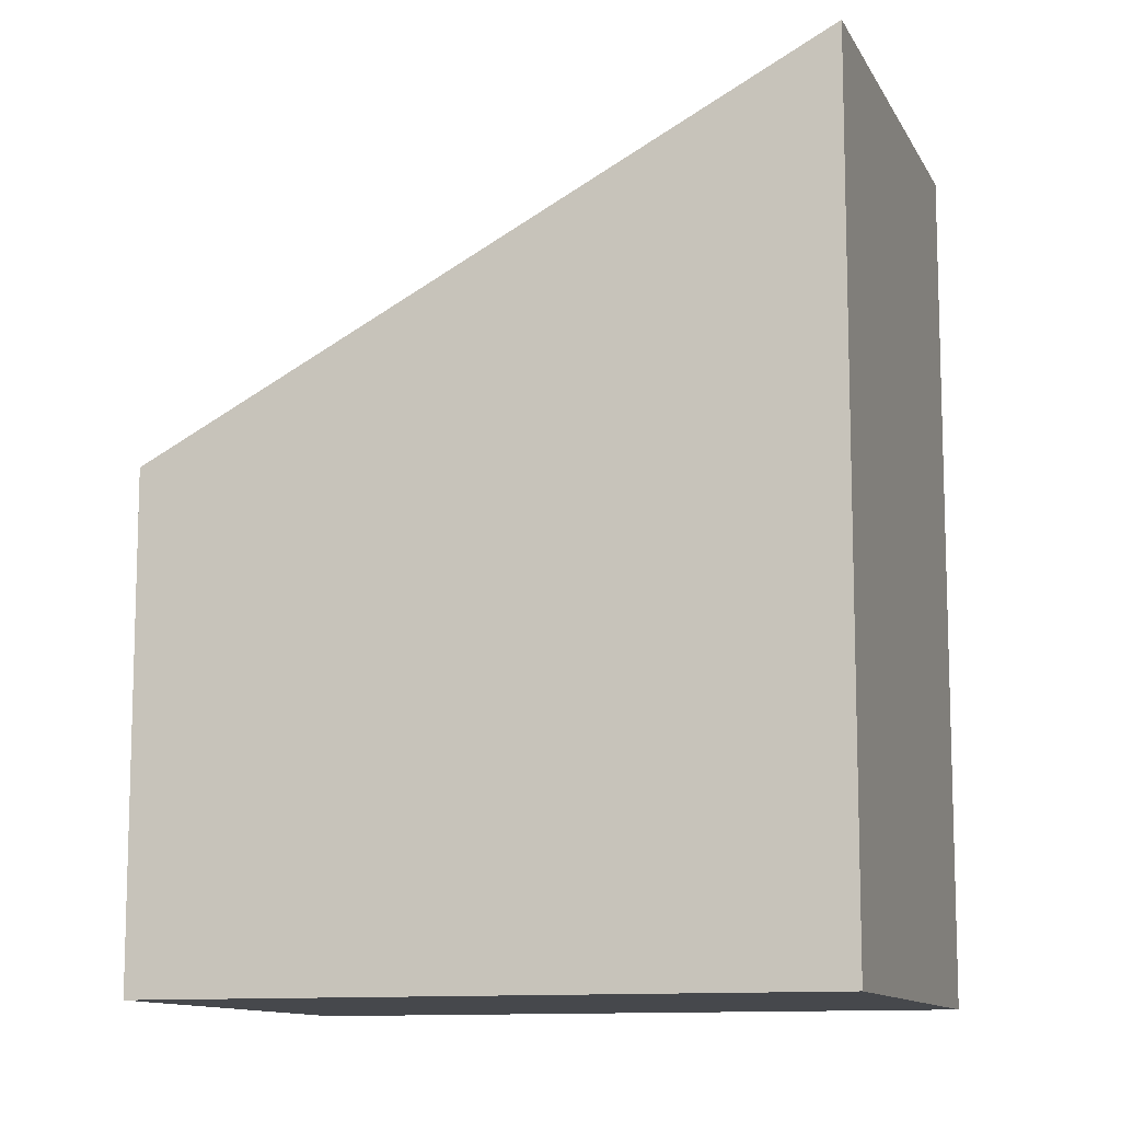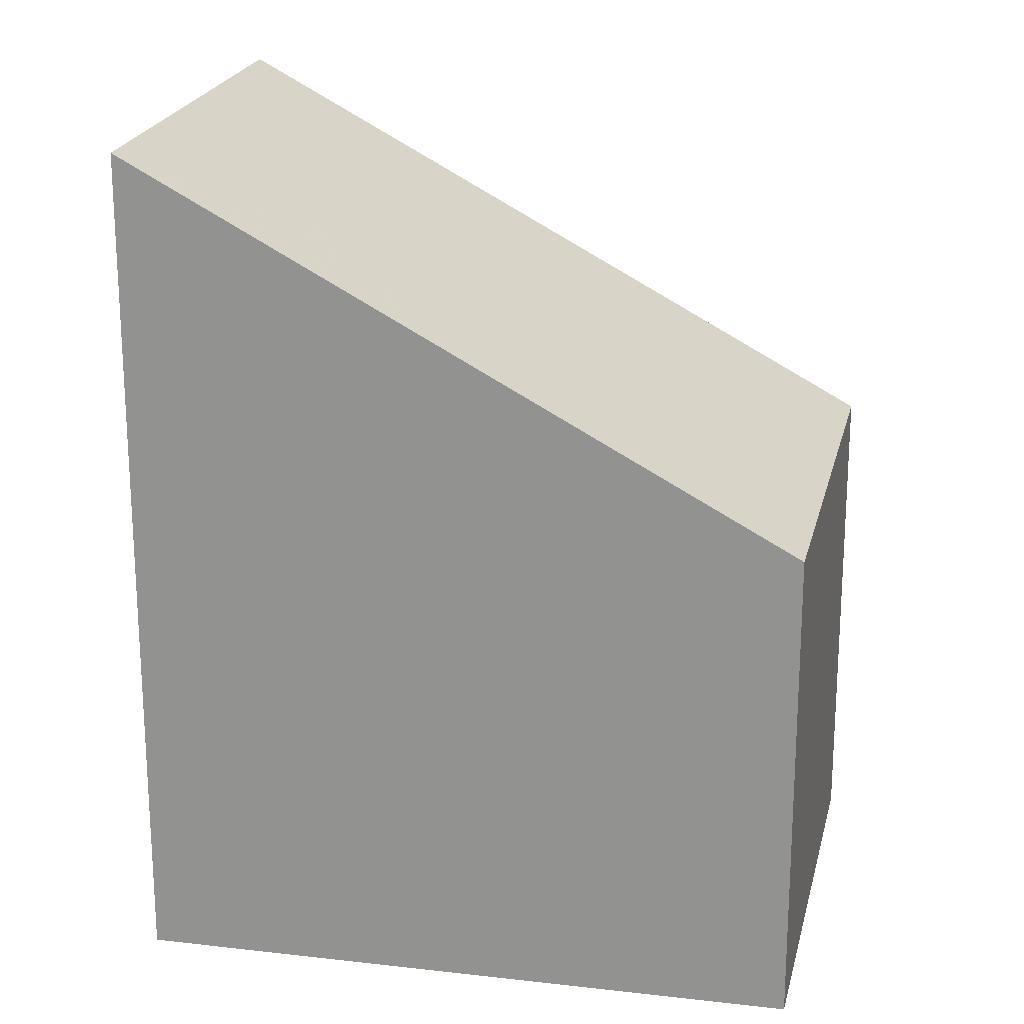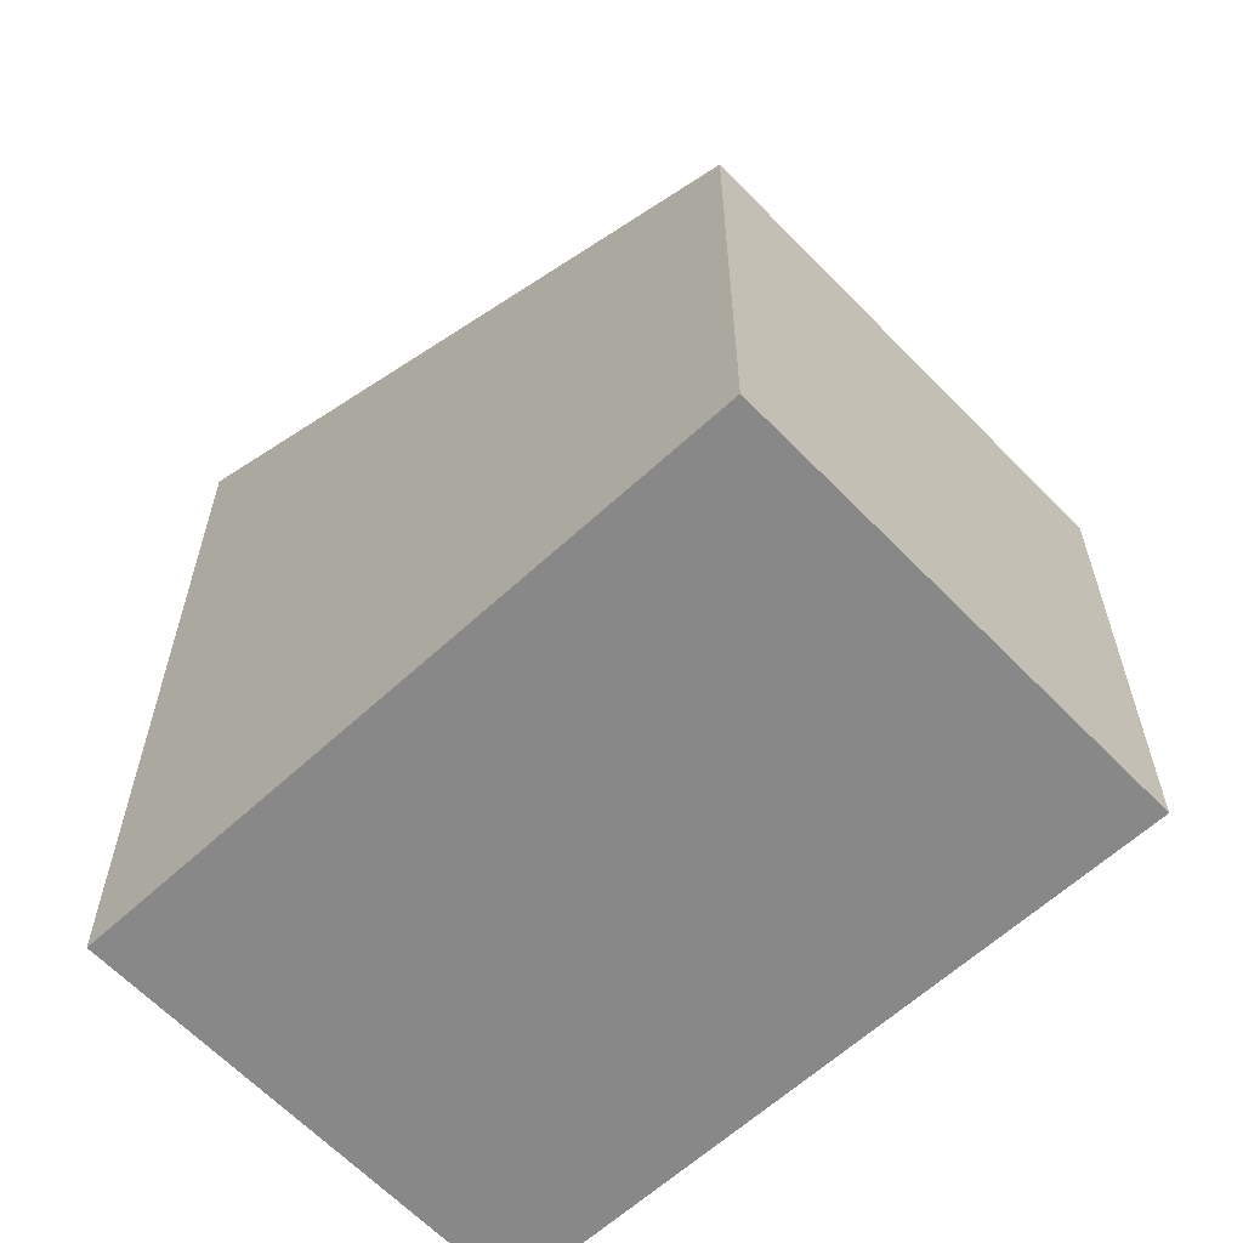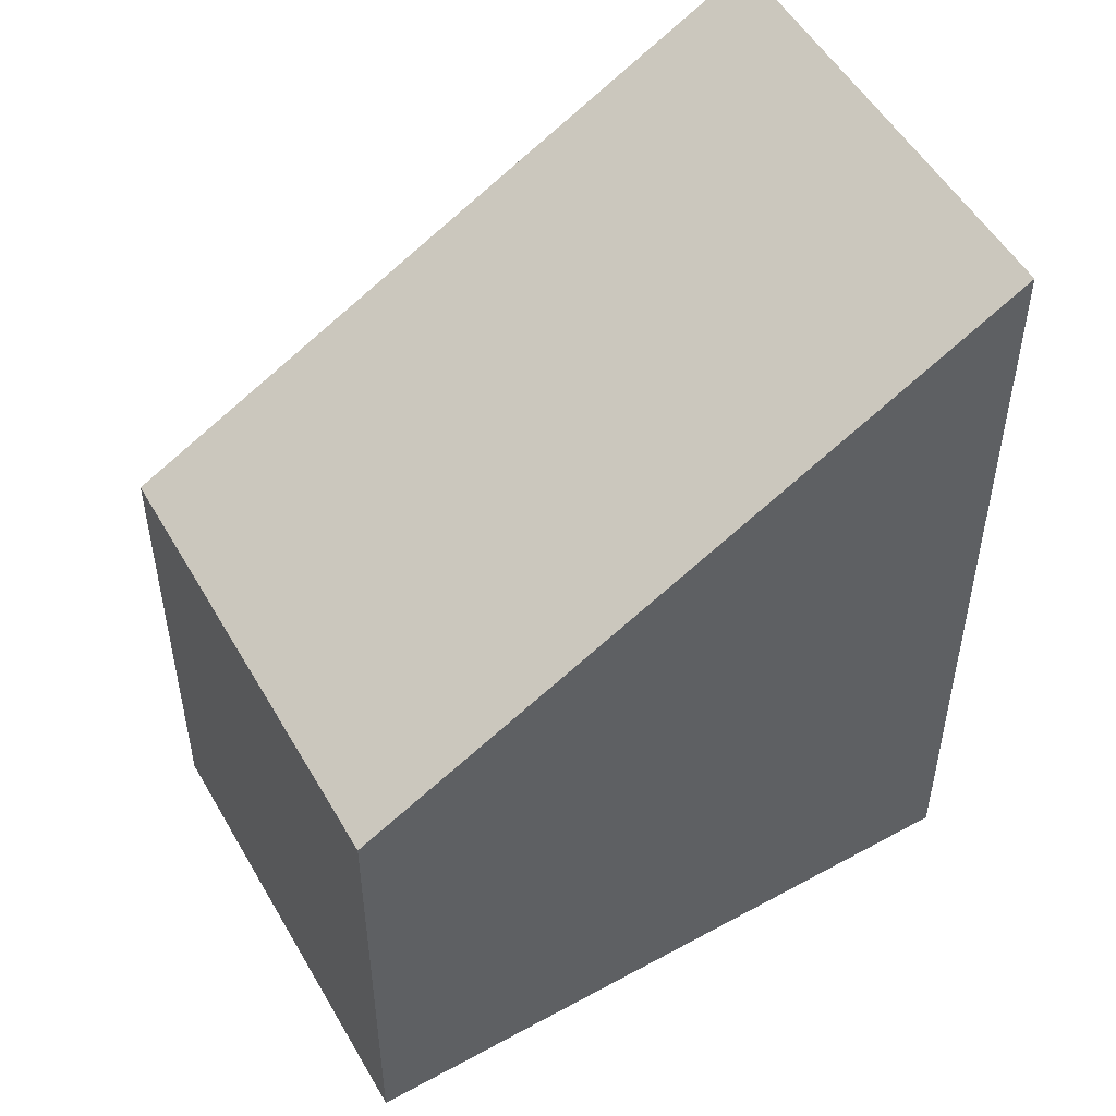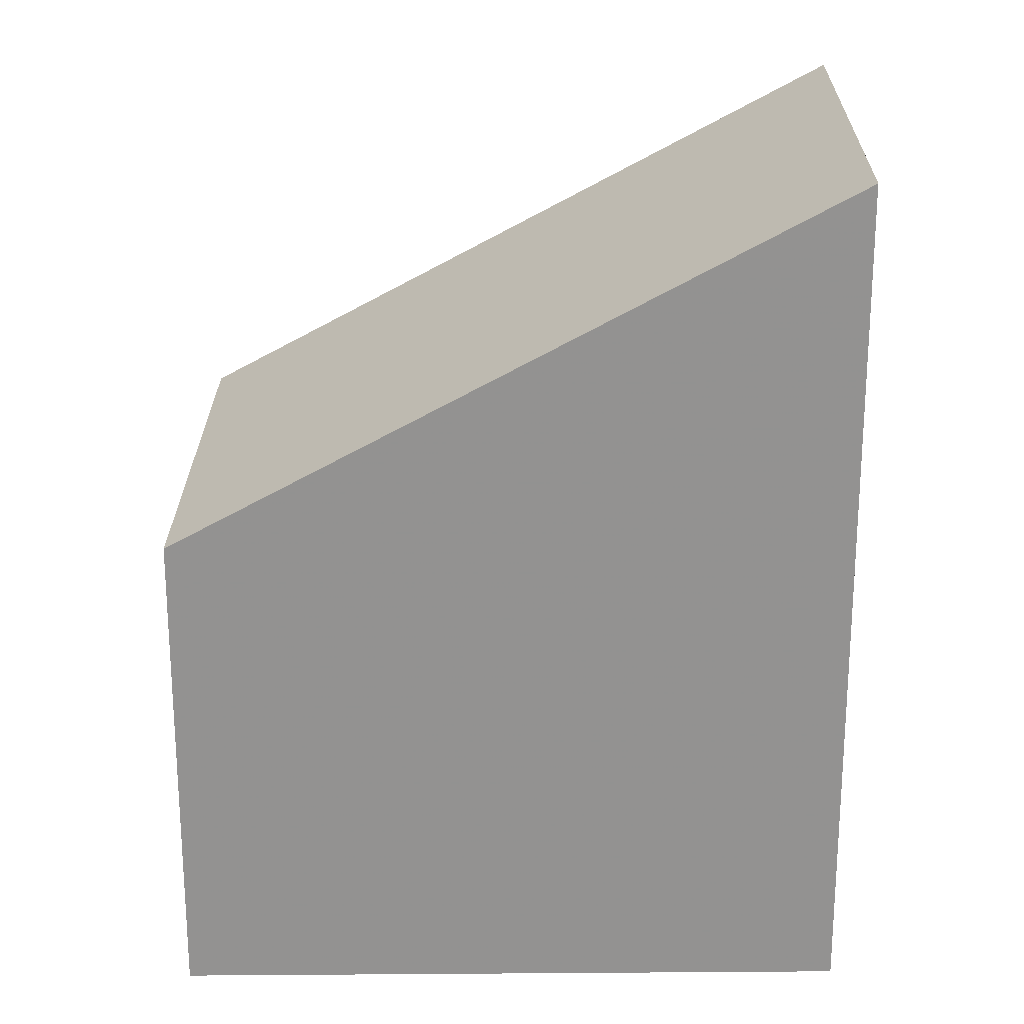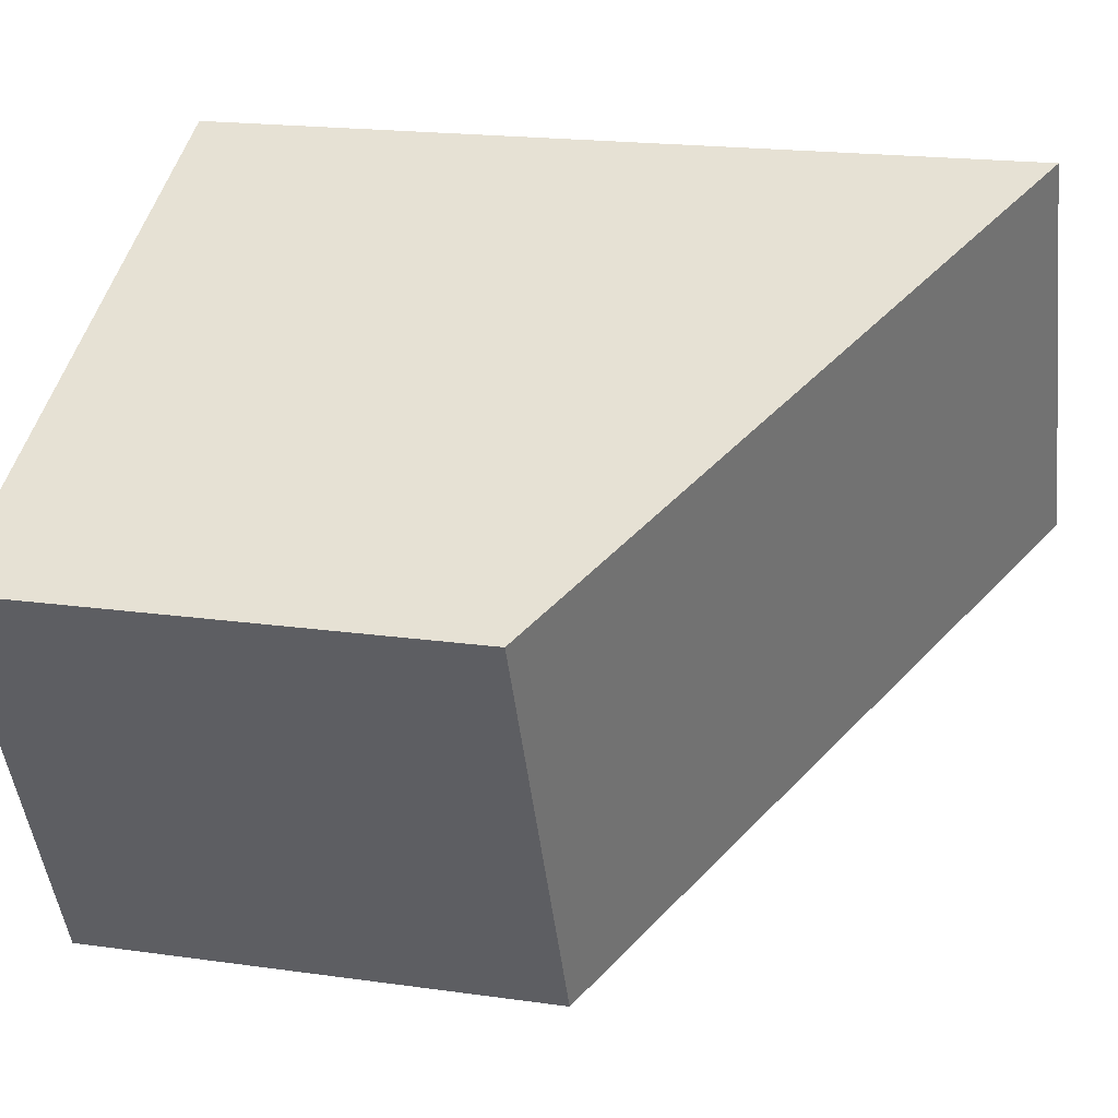
<metadata>
{"format":"obj","ext":"obj","renderer":"f3d","projection":"perspective","resolution":1024,"background":"white","views":[{"elev":-11.3,"azim":43.8,"up":"+Z"},{"elev":21.2,"azim":-141.9,"up":"+Z"},{"elev":-62.8,"azim":-110.6,"up":"+Z"},{"elev":52.5,"azim":-3.7,"up":"+Z"},{"elev":23.7,"azim":26.2,"up":"+Z"},{"elev":18.8,"azim":-74.8,"up":"+Y"}]}
</metadata>
<code>
v -1174 -1096 2.325
v -1171 -1094 4.035
v -1170 -1096 4.043
v -1173 -1098 2.325
v -1171 -1094 4.035
v -1174 -1096 2.325
v -1174 -1096 0
v -1171 -1094 0
v -1170 -1096 4.043
v -1171 -1094 4.035
v -1171 -1094 0
v -1170 -1096 0
v -1173 -1098 2.325
v -1170 -1096 4.043
v -1170 -1096 0
v -1173 -1098 -4.441e-16
v -1174 -1096 2.325
v -1173 -1098 2.325
v -1173 -1098 -4.441e-16
v -1174 -1096 0
v -1174 -1096 0
v -1171 -1094 0
v -1170 -1096 0
v -1173 -1098 0
f 2 3 4 1
f 6 7 8 5
f 10 11 12 9
f 14 15 16 13
f 18 19 20 17
f 22 23 24 21

</code>
